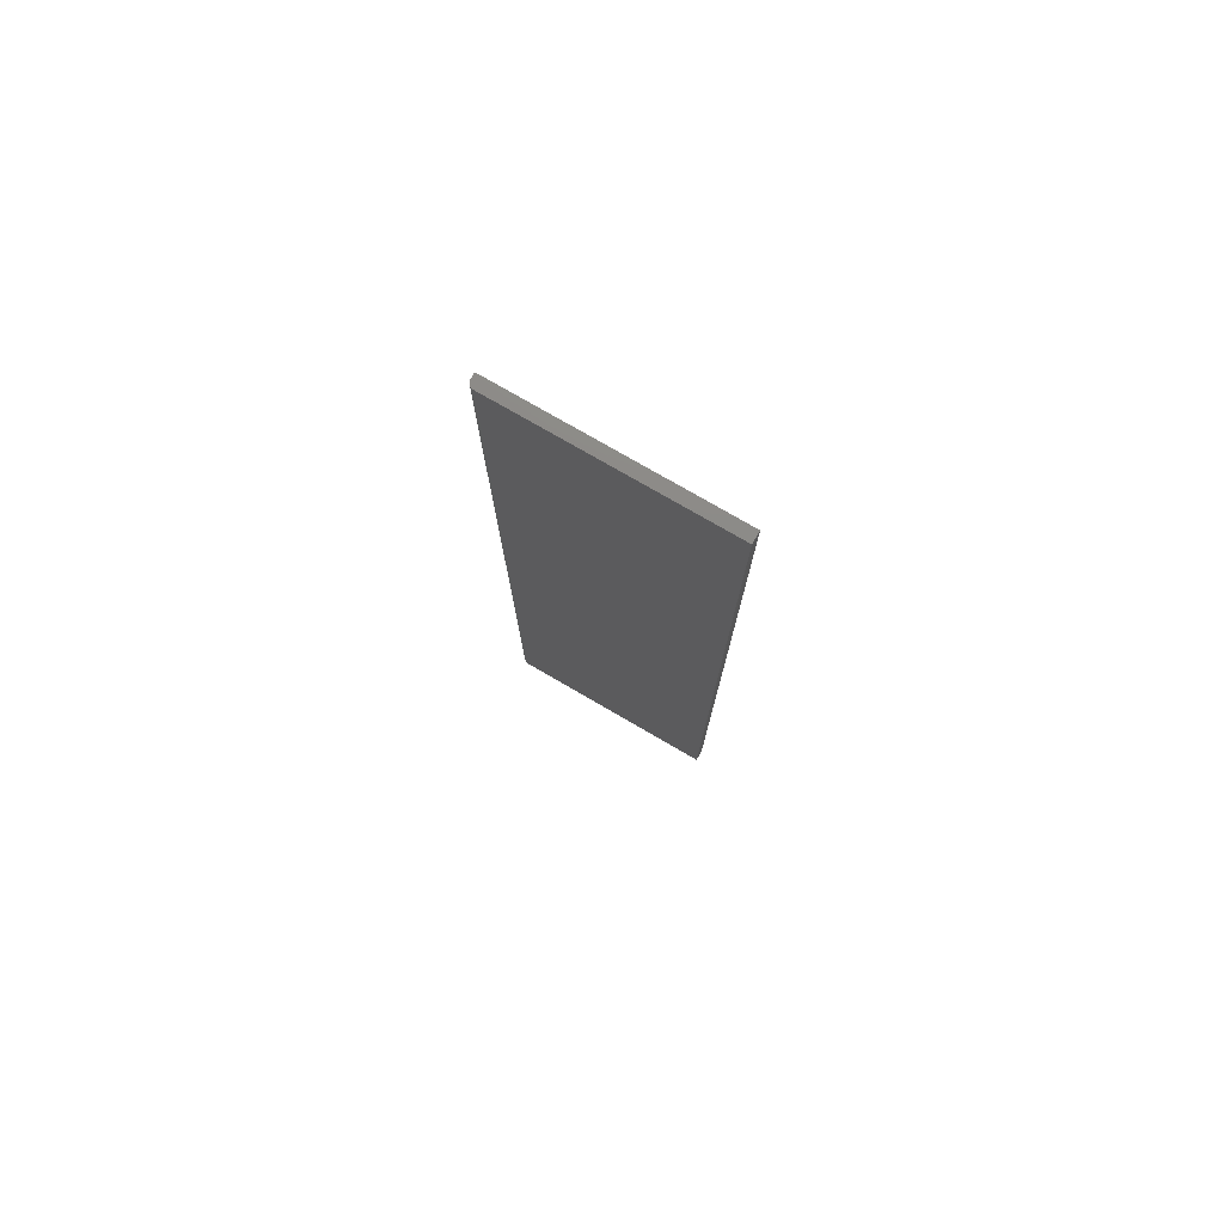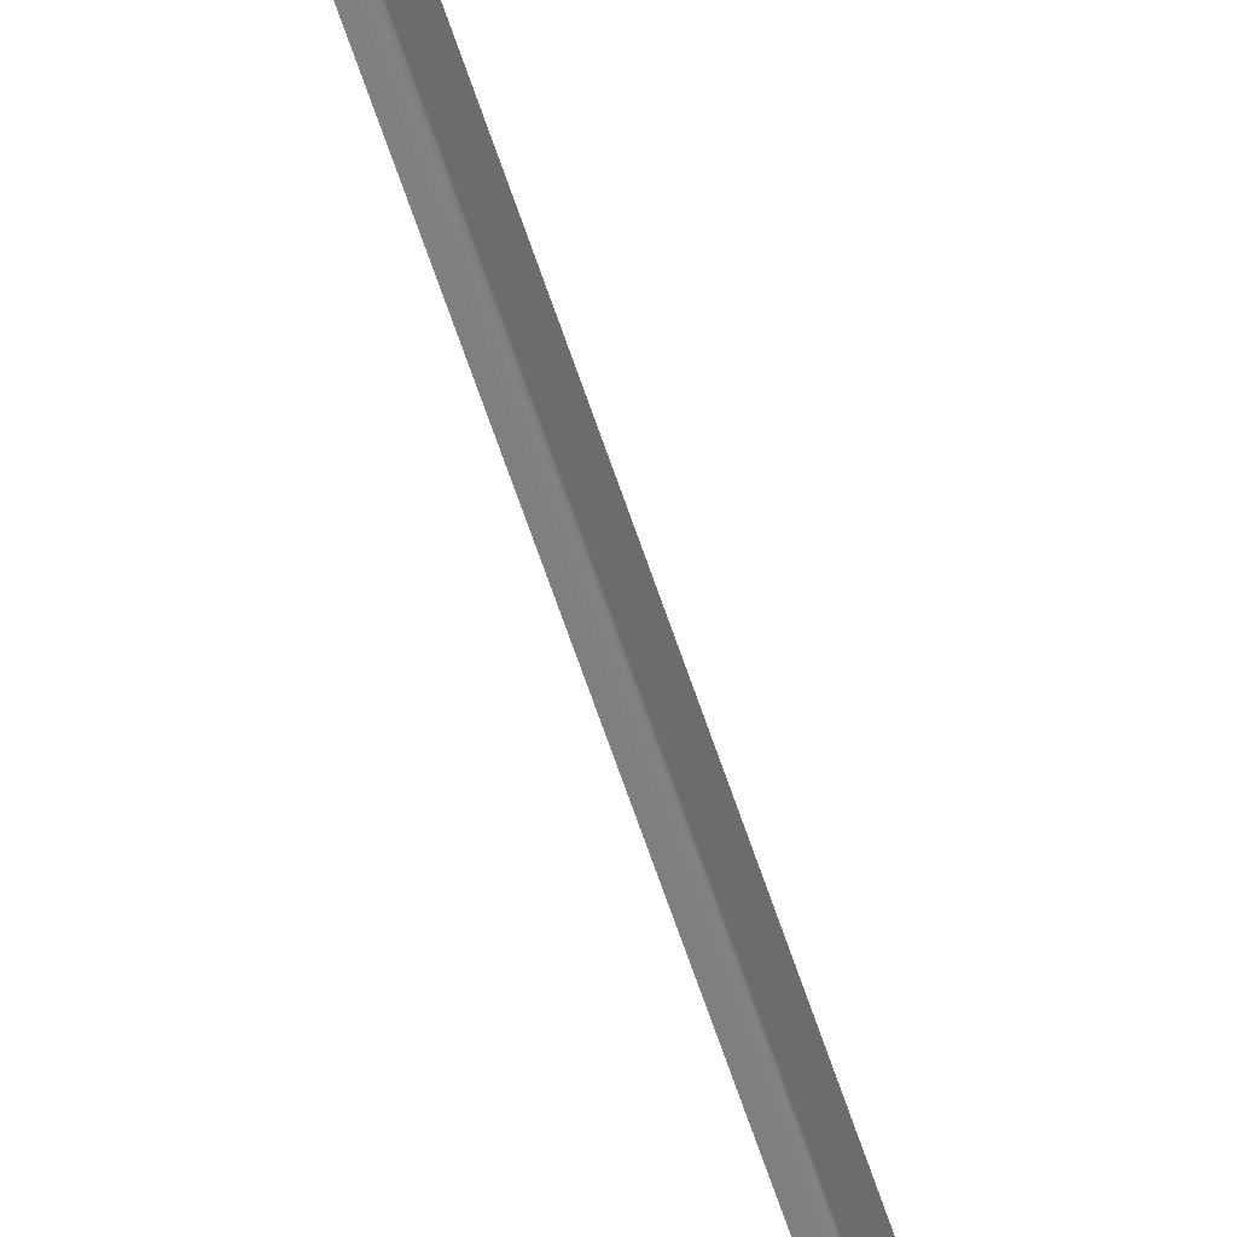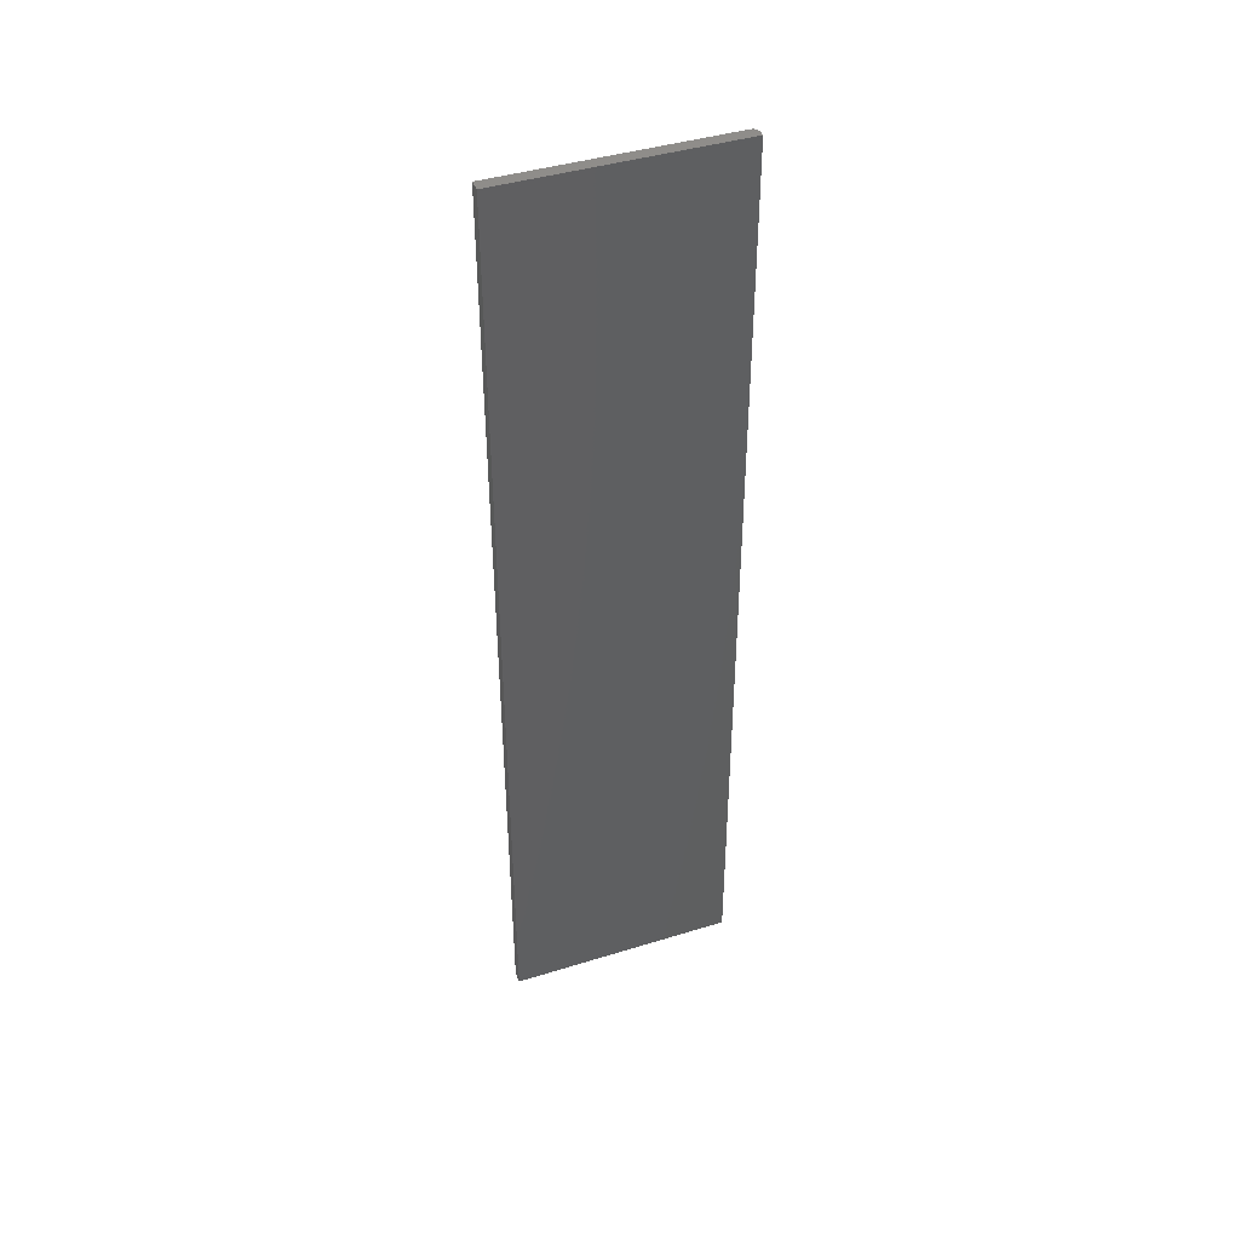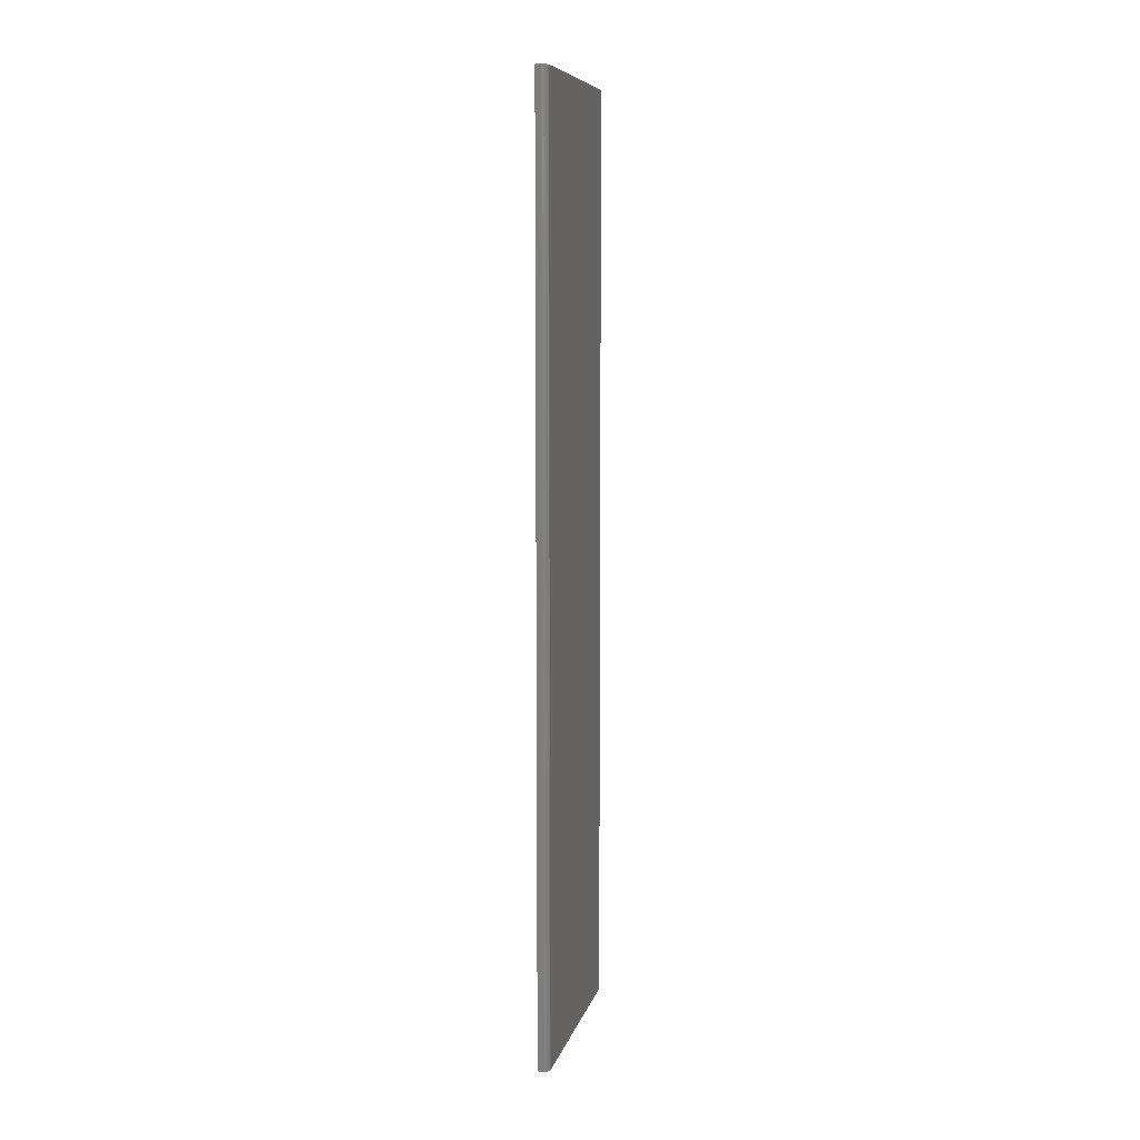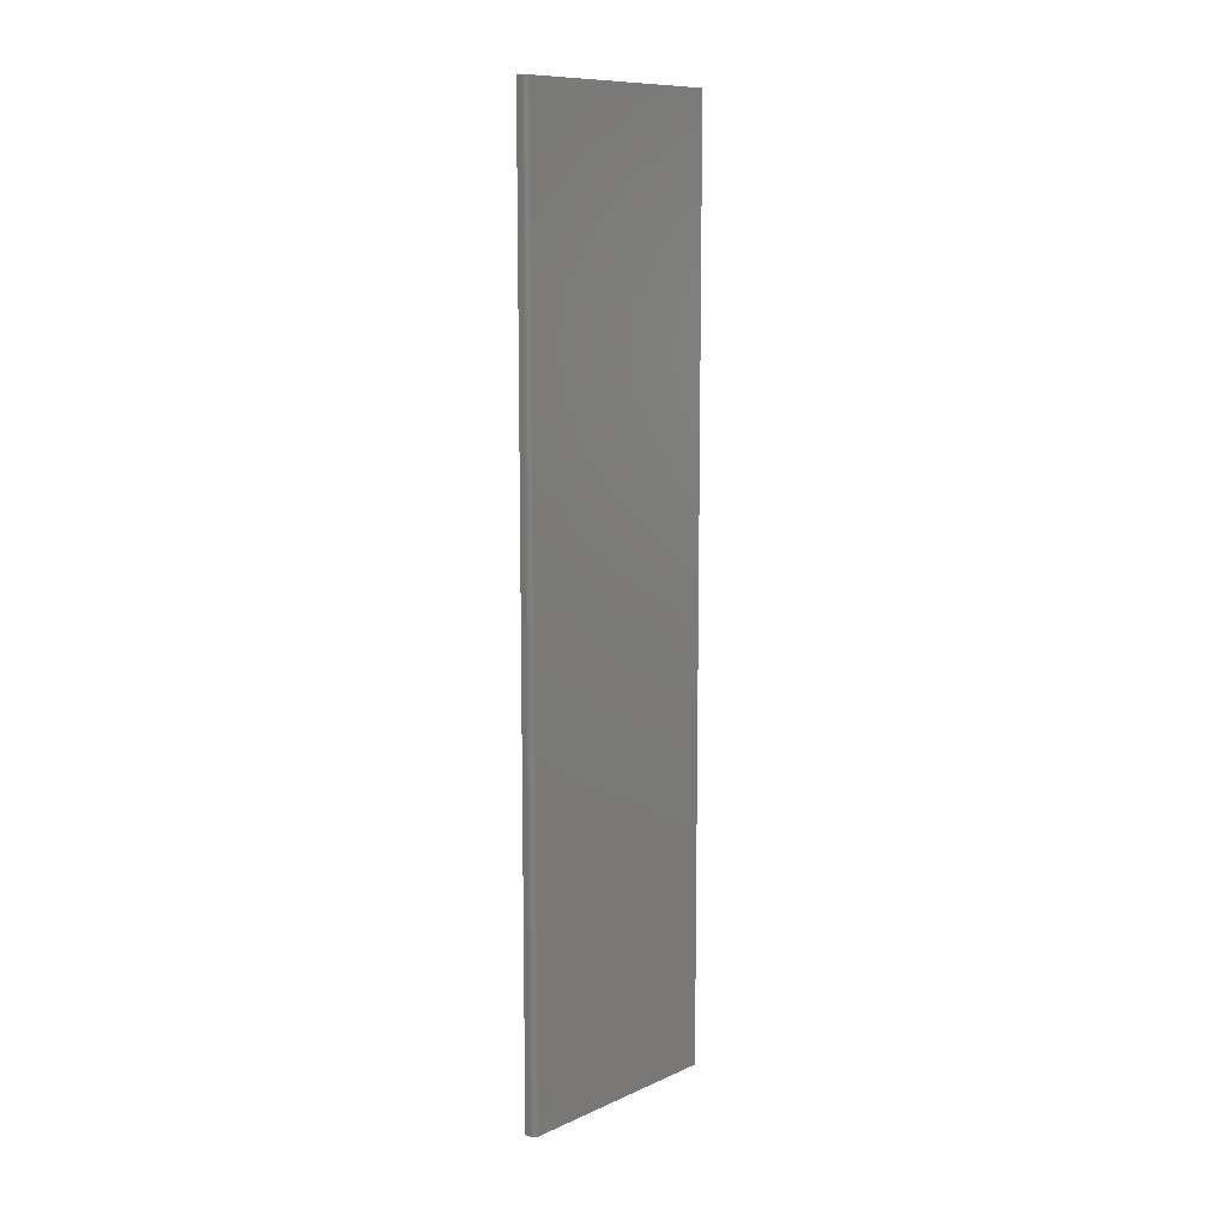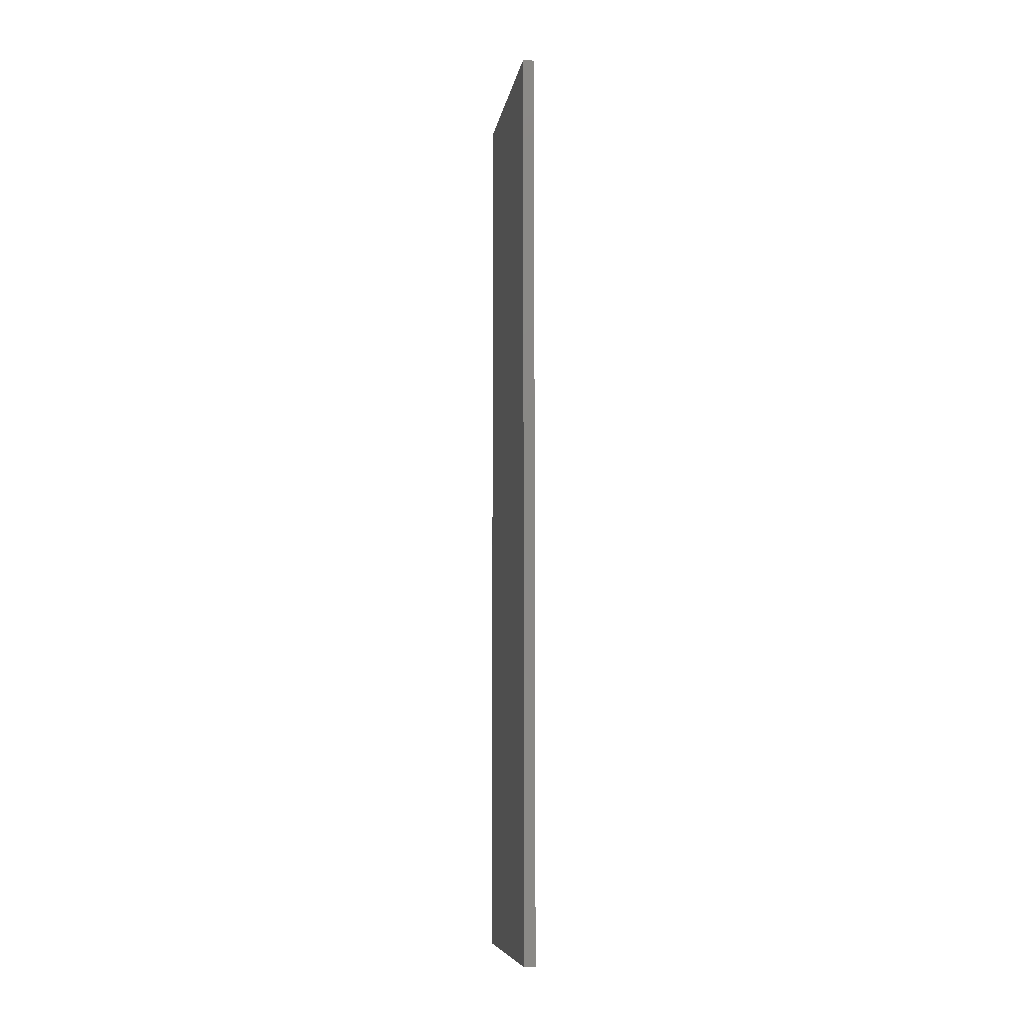
<metadata>
{"format":"stl","ext":"stl","renderer":"f3d","projection":"perspective","resolution":1024,"background":"white","views":[{"elev":76.9,"azim":120.1,"up":"+Z"},{"elev":-79.1,"azim":19.9,"up":"+Y"},{"elev":42.7,"azim":-110.2,"up":"+Z"},{"elev":8.3,"azim":13.0,"up":"+Z"},{"elev":10.6,"azim":42.2,"up":"+Z"},{"elev":-8.1,"azim":171.1,"up":"+Z"}]}
</metadata>
<code>
# stl→obj: 24 verts, 44 faces
v 0.01562 -0.1562 -0.5156
v 0.01562 0.1424 -0.5156
v 0.01562 -0.1562 0.75
v 0.01562 0.1424 0.75
v 0.007812 -0.1641 0.75
v -1.405e-16 -0.1641 0.75
v 0.007812 -0.1641 -0.5156
v 0 -0.1641 -0.5156
v -1.405e-16 0.1424 0.75
v 0.01547 -0.1578 0.75
v 0.01215 -0.1627 0.75
v 0.01334 -0.1618 0.75
v 0.01431 -0.1606 0.75
v 0.01503 -0.1592 0.75
v 0.009337 -0.1639 0.75
v 0.0108 -0.1635 0.75
v 0.01547 -0.1578 -0.5156
v 0.01431 -0.1606 -0.5156
v 0.01503 -0.1592 -0.5156
v 2.083e-33 0.1424 -0.5156
v 0.01334 -0.1618 -0.5156
v 0.01215 -0.1627 -0.5156
v 0.0108 -0.1635 -0.5156
v 0.009337 -0.1639 -0.5156
f 1 2 3
f 3 2 4
f 5 6 7
f 7 6 8
f 3 4 9
f 10 11 12
f 10 12 13
f 10 13 14
f 6 11 10
f 6 10 3
f 6 3 9
f 11 6 5
f 11 5 15
f 11 15 16
f 1 17 18
f 18 17 19
f 20 2 1
f 20 1 18
f 20 18 21
f 20 21 22
f 20 22 23
f 20 23 24
f 20 24 7
f 20 7 8
f 5 7 15
f 15 7 24
f 15 24 16
f 16 24 23
f 16 23 11
f 11 23 22
f 11 22 12
f 12 22 21
f 12 21 13
f 13 21 18
f 13 18 14
f 14 18 19
f 14 19 10
f 10 19 17
f 10 17 3
f 3 17 1
f 8 6 20
f 20 6 9
f 2 20 4
f 4 20 9

</code>
